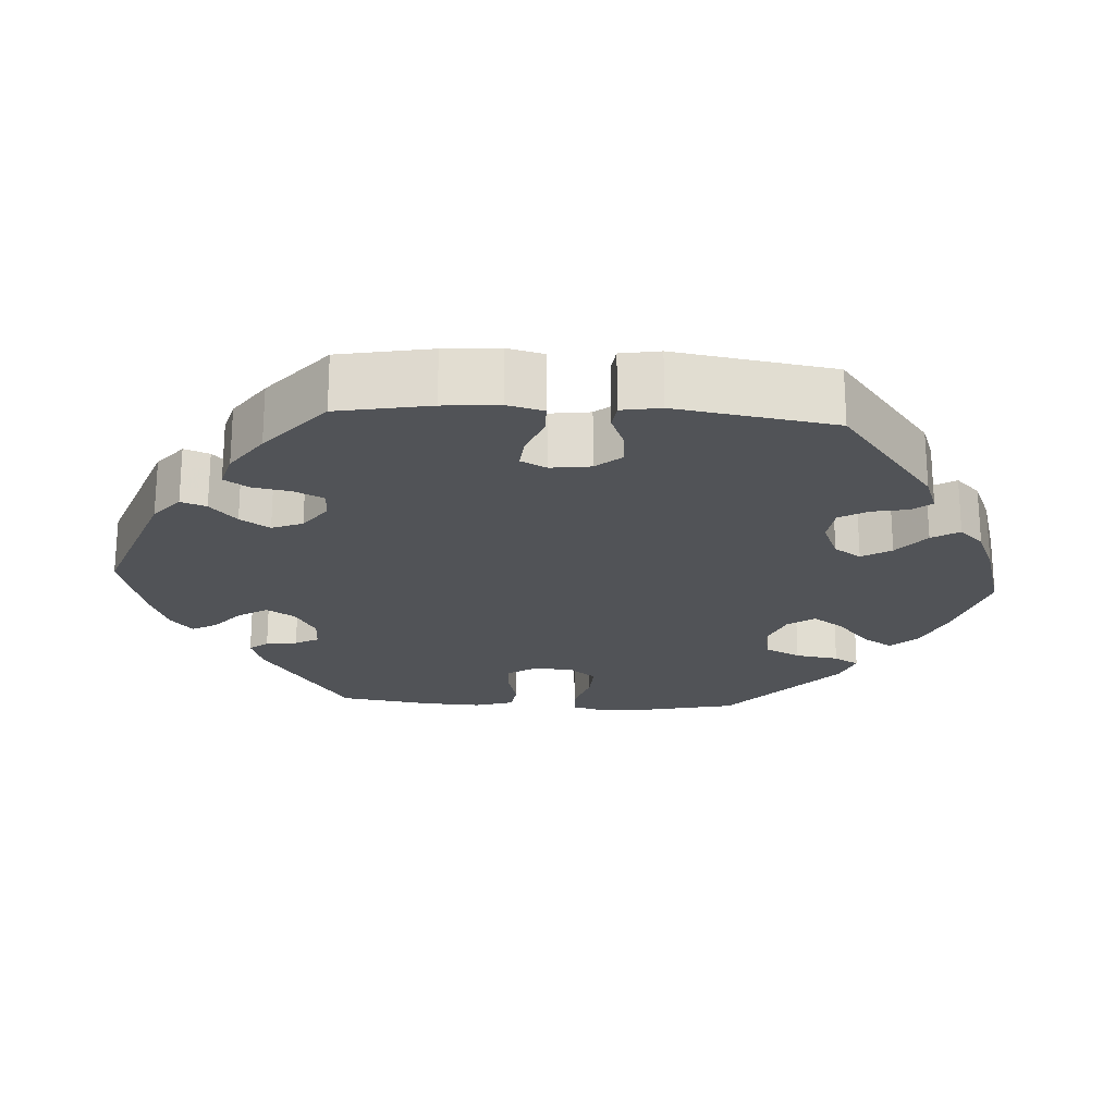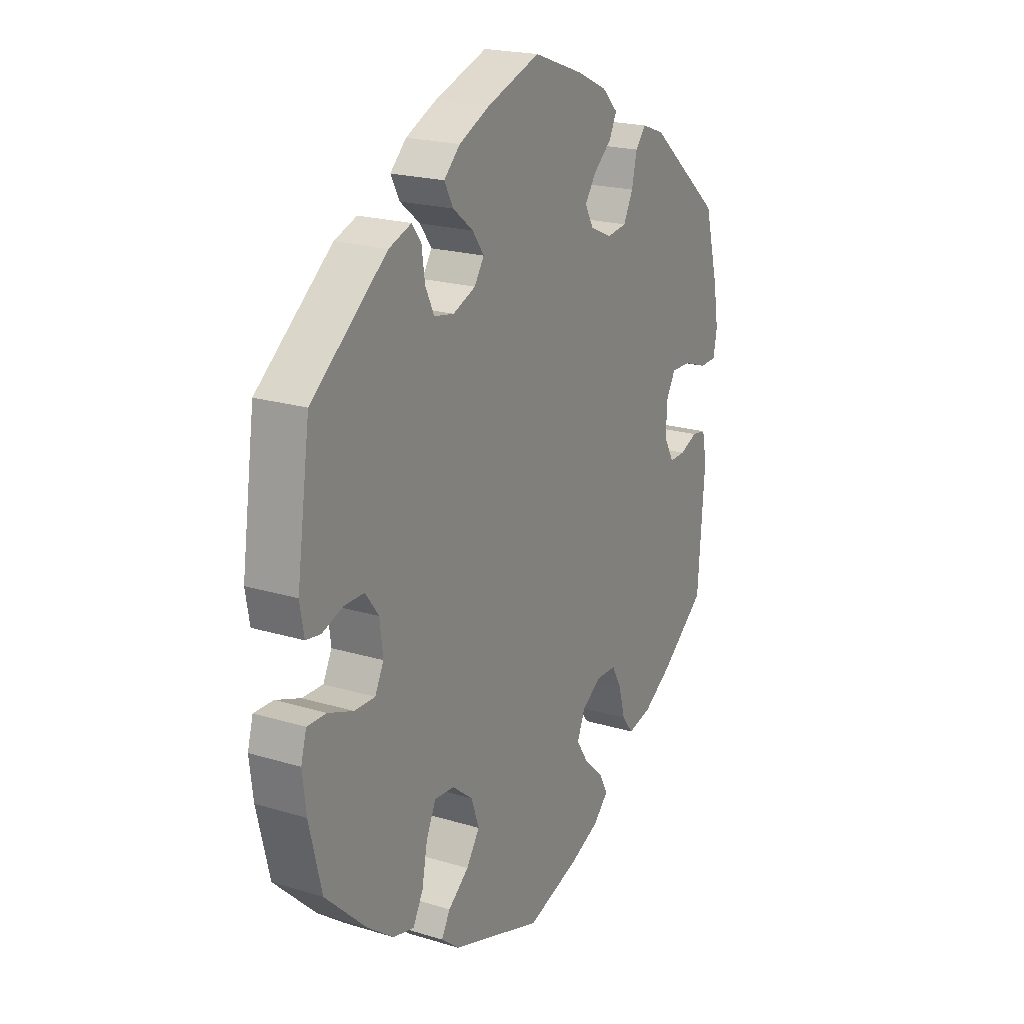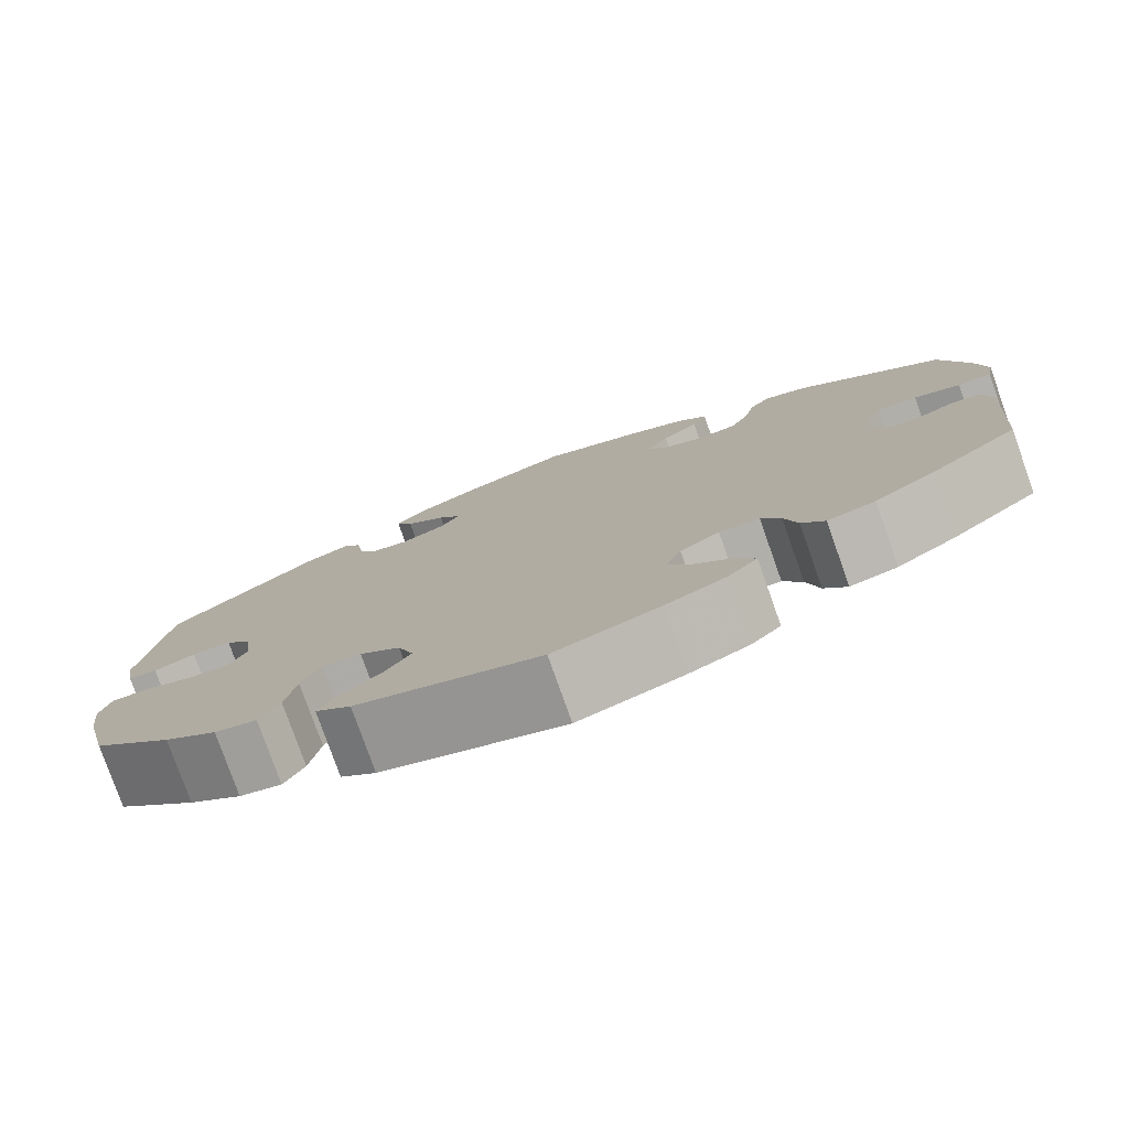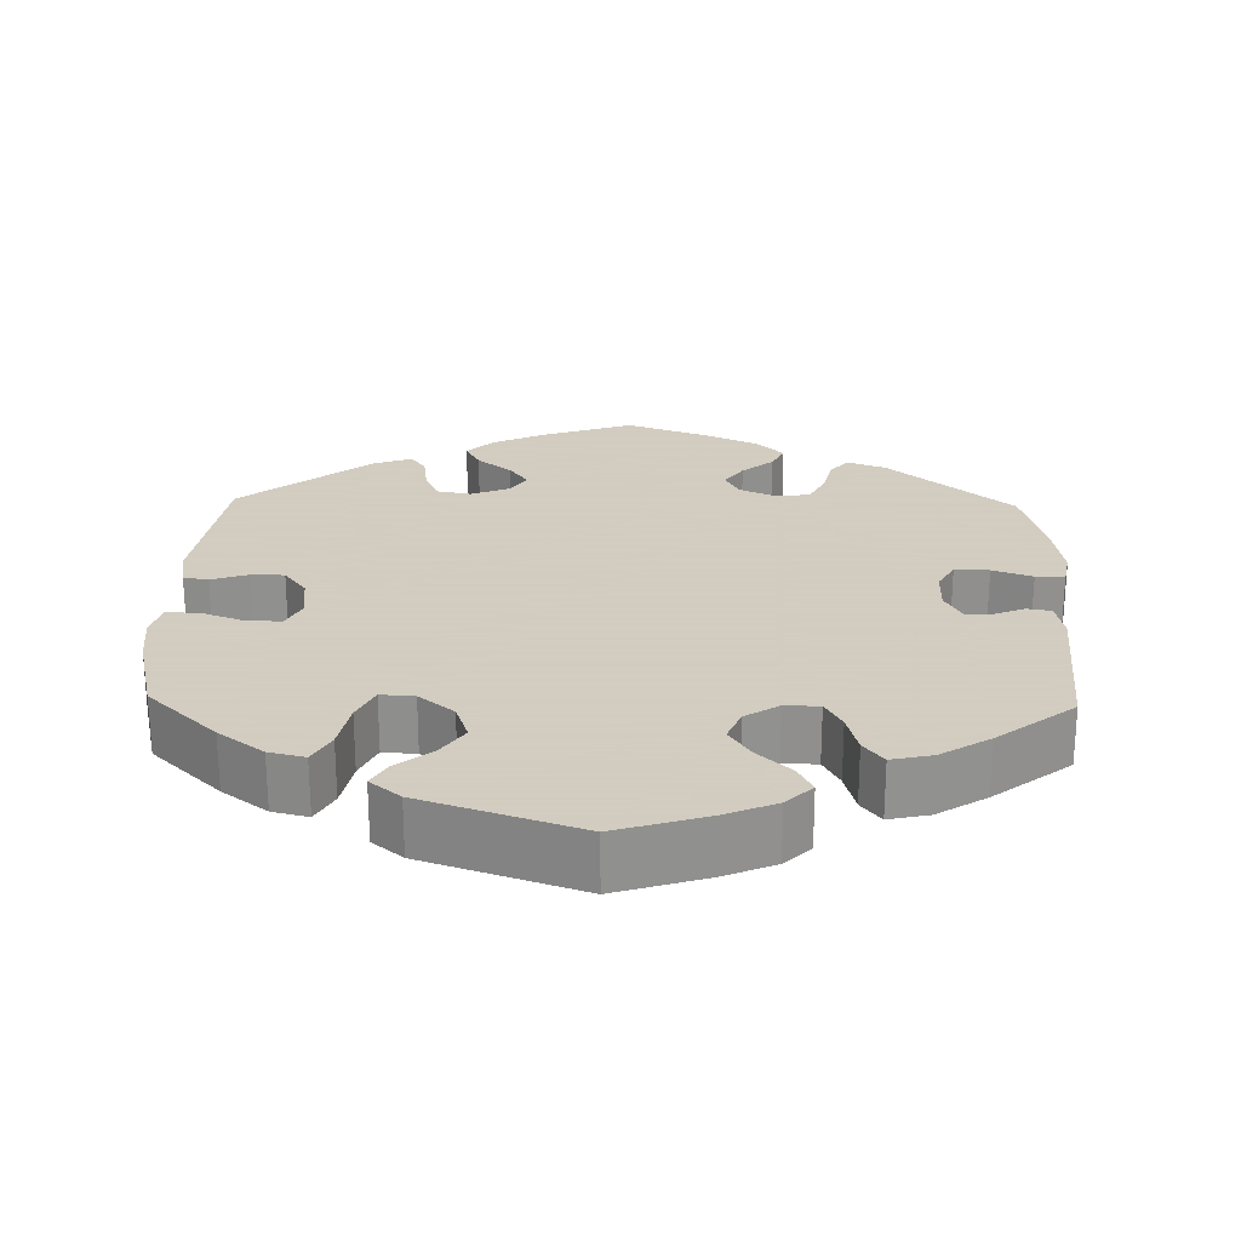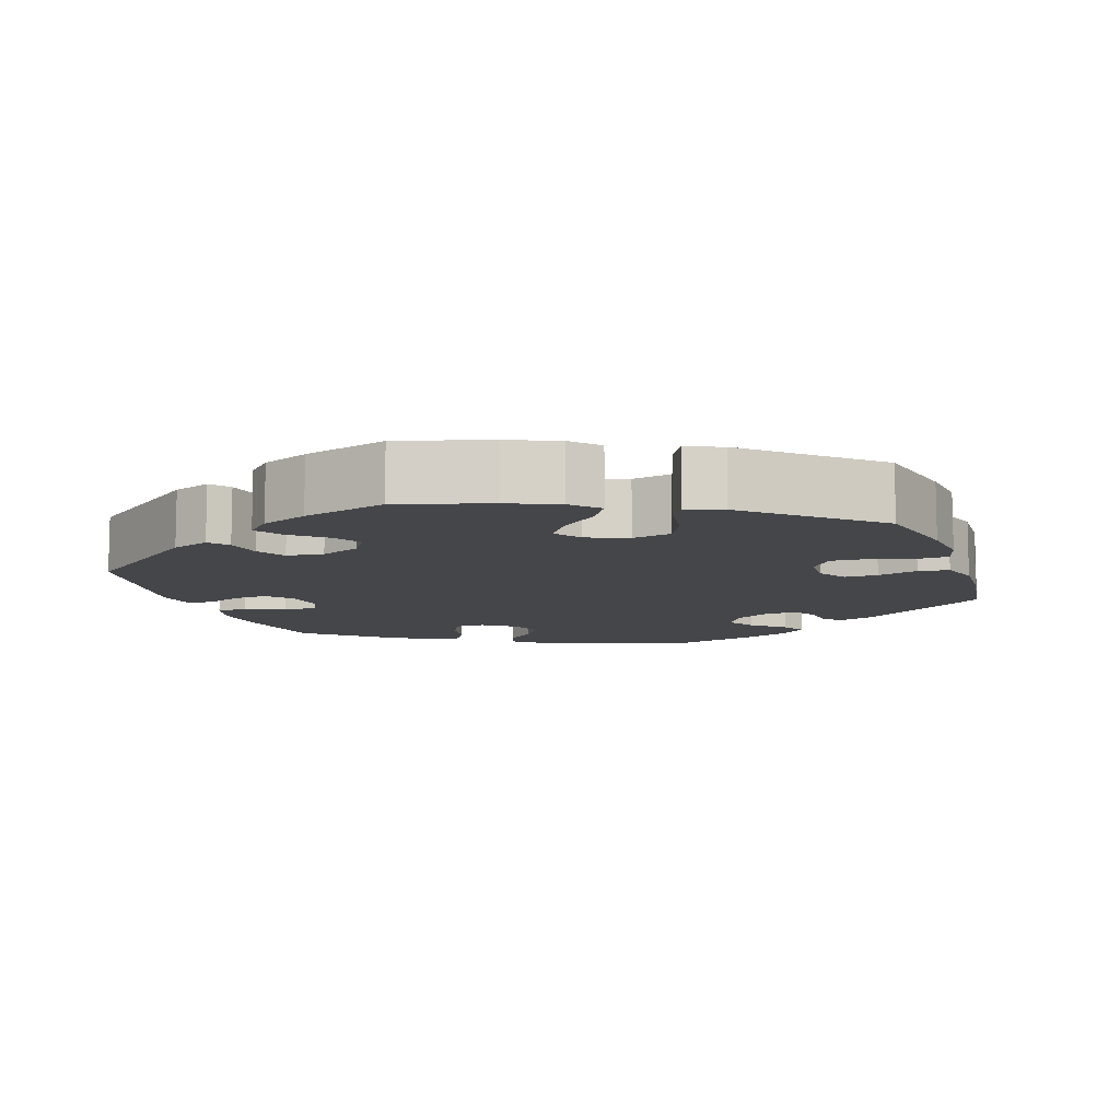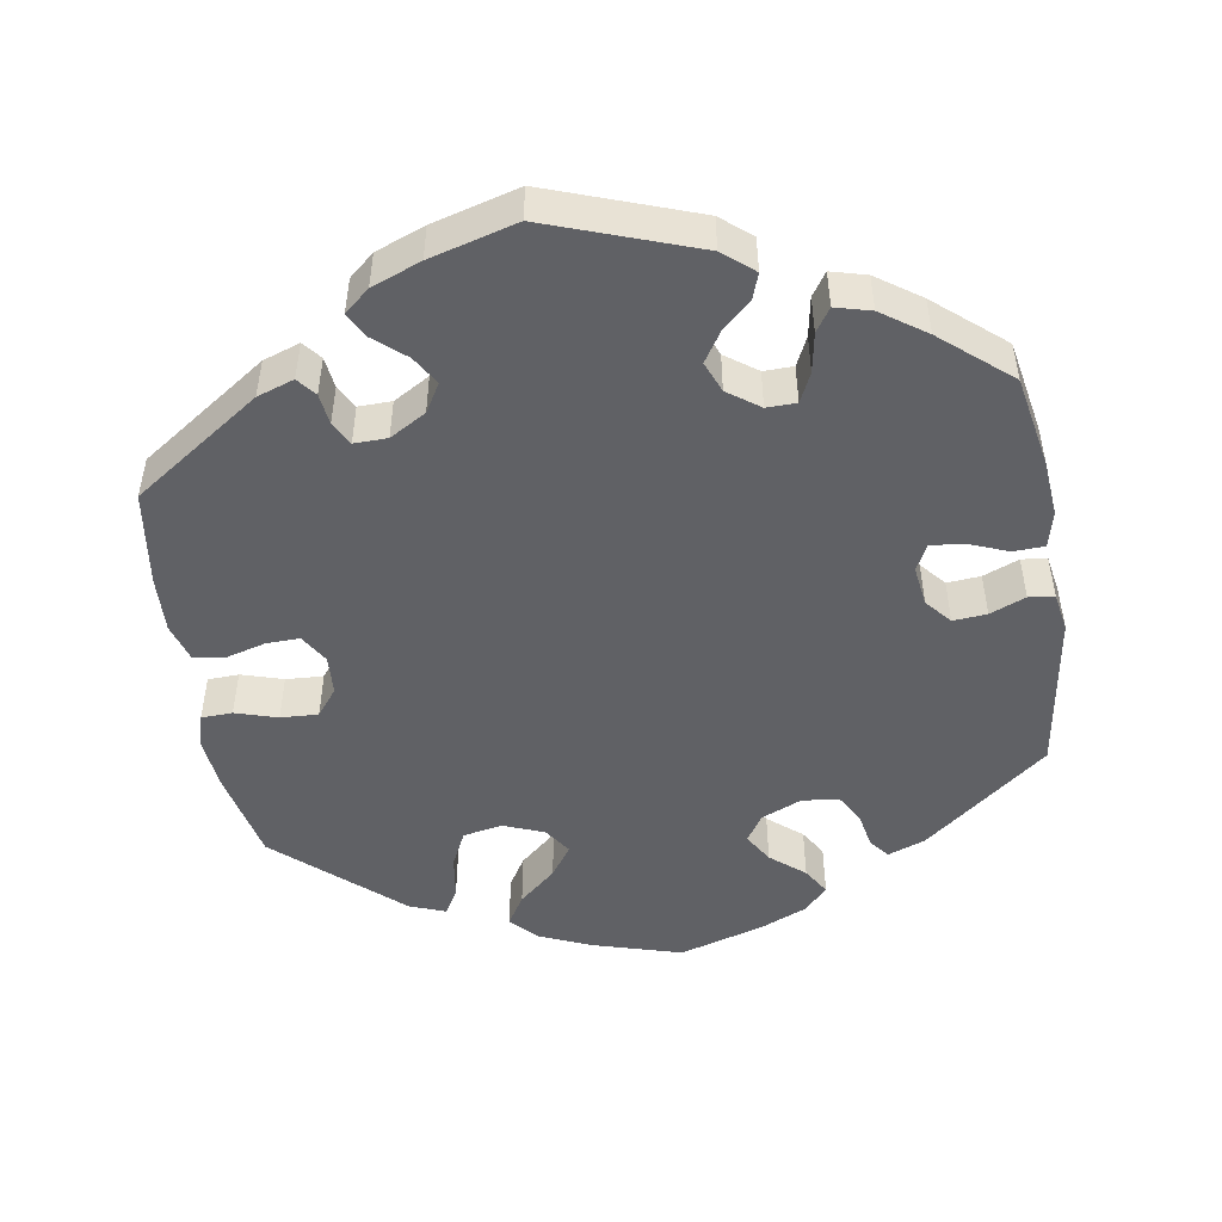
<metadata>
{"format":"obj","ext":"obj","renderer":"f3d","projection":"perspective","resolution":1024,"background":"white","views":[{"elev":-21.9,"azim":26.3,"up":"+Y"},{"elev":20.7,"azim":118.8,"up":"+Z"},{"elev":-78.6,"azim":-160.5,"up":"+Z"},{"elev":24.3,"azim":-178.5,"up":"+Y"},{"elev":-9.9,"azim":138.8,"up":"+Y"},{"elev":-49.3,"azim":-50.7,"up":"+Y"}]}
</metadata>
<code>
v 0.411 0.07 -0.374
v 0.353 0.07 -0.417
v 0.307 0.07 -0.428
v 0.285 0.07 -0.387
v 0.273 0.07 -0.324
v 0.252 0.07 -0.279
v 0.209 0.07 -0.282
v 0.164 0.07 -0.318
v 0.147 0.07 -0.367
v 0.176 0.07 -0.41
v 0.221 0.07 -0.446
v 0.24 0.07 -0.479
v 0.201 0.07 -0.511
v 0.001 0.07 -0.578
v -0.115 0.07 -0.541
v -0.179 0.07 -0.513
v -0.212 0.07 -0.48
v -0.193 0.07 -0.444
v -0.151 0.07 -0.405
v -0.124 0.07 -0.364
v -0.141 0.07 -0.322
v -0.184 0.07 -0.294
v -0.228 0.07 -0.295
v -0.249 0.07 -0.333
v -0.263 0.07 -0.386
v -0.288 0.07 -0.418
v -0.34 0.07 -0.406
v -0.403 0.07 -0.366
v -0.501 0.07 -0.289
v -0.516 0.07 -0.087
v -0.506 0.07 -0.037
v -0.475 0.07 -0.032
v -0.437 0.07 -0.048
v -0.402 0.07 -0.049
v -0.381 0.07 -0.011
v -0.381 0.07 0.044
v -0.402 0.07 0.082
v -0.446 0.07 0.081
v -0.497 0.07 0.063
v -0.534 0.07 0.064
v -0.542 0.07 0.107
v -0.531 0.07 0.175
v -0.501 0.07 0.289
v -0.343 0.07 0.423
v -0.294 0.07 0.441
v -0.271 0.07 0.414
v -0.26 0.07 0.364
v -0.239 0.07 0.323
v -0.196 0.07 0.317
v -0.149 0.07 0.338
v -0.13 0.07 0.372
v -0.154 0.07 0.407
v -0.194 0.07 0.441
v -0.21 0.07 0.474
v -0.176 0.07 0.508
v -0.112 0.07 0.538
v -0.001 0.07 0.578
v 0.115 0.07 0.537
v 0.181 0.07 0.506
v 0.216 0.07 0.472
v 0.197 0.07 0.436
v 0.153 0.07 0.401
v 0.128 0.07 0.366
v 0.149 0.07 0.334
v 0.198 0.07 0.314
v 0.241 0.07 0.322
v 0.26 0.07 0.362
v 0.267 0.07 0.412
v 0.287 0.07 0.439
v 0.336 0.07 0.421
v 0.5 0.07 0.289
v 0.529 0.07 0.085
v 0.52 0.07 0.033
v 0.488 0.07 0.028
v 0.442 0.07 0.044
v 0.399 0.07 0.044
v 0.37 0.07 0.005
v 0.363 0.07 -0.052
v 0.382 0.07 -0.09
v 0.427 0.07 -0.089
v 0.481 0.07 -0.069
v 0.523 0.07 -0.068
v 0.535 0.07 -0.111
v 0.527 0.07 -0.177
v 0.5 0.07 -0.289
v 0.411 0 -0.374
v 0.353 0 -0.417
v 0.307 0 -0.428
v 0.285 0 -0.387
v 0.273 0 -0.324
v 0.252 0 -0.279
v 0.209 0 -0.282
v 0.164 0 -0.318
v 0.147 0 -0.367
v 0.176 0 -0.41
v 0.221 0 -0.446
v 0.24 0 -0.479
v 0.201 0 -0.511
v 0.001 0 -0.578
v -0.115 0 -0.541
v -0.179 0 -0.513
v -0.212 0 -0.48
v -0.193 0 -0.444
v -0.151 0 -0.405
v -0.124 0 -0.364
v -0.141 0 -0.322
v -0.184 0 -0.294
v -0.228 0 -0.295
v -0.249 0 -0.333
v -0.263 0 -0.386
v -0.288 0 -0.418
v -0.34 0 -0.406
v -0.403 0 -0.366
v -0.501 0 -0.289
v -0.516 0 -0.087
v -0.506 0 -0.037
v -0.475 0 -0.032
v -0.437 0 -0.048
v -0.402 0 -0.049
v -0.381 0 -0.011
v -0.381 0 0.044
v -0.402 0 0.082
v -0.446 0 0.081
v -0.497 0 0.063
v -0.534 0 0.064
v -0.542 0 0.107
v -0.531 0 0.175
v -0.501 0 0.289
v -0.343 0 0.423
v -0.294 0 0.441
v -0.271 0 0.414
v -0.26 0 0.364
v -0.239 0 0.323
v -0.196 0 0.317
v -0.149 0 0.338
v -0.13 0 0.372
v -0.154 0 0.407
v -0.194 0 0.441
v -0.21 0 0.474
v -0.176 0 0.508
v -0.112 0 0.538
v -0.001 0 0.578
v 0.115 0 0.537
v 0.181 0 0.506
v 0.216 0 0.472
v 0.197 0 0.436
v 0.153 0 0.401
v 0.128 0 0.366
v 0.149 0 0.334
v 0.198 0 0.314
v 0.241 0 0.322
v 0.26 0 0.362
v 0.267 0 0.412
v 0.287 0 0.439
v 0.336 0 0.421
v 0.5 0 0.289
v 0.529 0 0.085
v 0.52 0 0.033
v 0.488 0 0.028
v 0.442 0 0.044
v 0.399 0 0.044
v 0.37 0 0.005
v 0.363 0 -0.052
v 0.382 0 -0.09
v 0.427 0 -0.089
v 0.481 0 -0.069
v 0.523 0 -0.068
v 0.535 0 -0.111
v 0.527 0 -0.177
v 0.5 0 -0.289
f 80 81 82 83
f 79 80 83 84
f 72 73 74 75
f 72 75 76
f 71 72 76
f 70 71 76 77
f 67 68 69 70
f 66 67 70 77
f 59 60 61 62
f 59 62 63
f 58 59 63
f 57 58 63
f 56 57 63
f 55 56 63 64
f 52 53 54 55
f 51 52 55 64
f 44 45 46 47
f 44 47 48
f 43 44 48
f 42 43 48 49
f 38 39 40 41
f 37 38 41 42
f 30 31 32 33
f 30 33 34
f 29 30 34
f 28 29 34 35
f 24 25 26 27
f 23 24 27 28
f 16 17 18 19
f 16 19 20
f 15 16 20
f 14 15 20
f 13 14 20 21
f 10 11 12 13
f 9 10 13 21
f 2 3 4 5
f 2 5 6
f 1 2 6
f 79 84 85 1
f 65 66 77 78
f 51 64 65 78
f 50 51 78 79
f 49 50 79 1
f 37 42 49
f 36 37 49
f 35 36 49
f 23 28 35 49
f 22 23 49
f 8 9 21 22
f 7 8 22 49
f 6 7 49
f 1 6 49
f 168 167 166 165
f 169 168 165 164
f 160 159 158 157
f 161 160 157
f 161 157 156
f 162 161 156 155
f 155 154 153 152
f 162 155 152 151
f 147 146 145 144
f 148 147 144
f 148 144 143
f 148 143 142
f 148 142 141
f 149 148 141 140
f 140 139 138 137
f 149 140 137 136
f 132 131 130 129
f 133 132 129
f 133 129 128
f 134 133 128 127
f 126 125 124 123
f 127 126 123 122
f 118 117 116 115
f 119 118 115
f 119 115 114
f 120 119 114 113
f 112 111 110 109
f 113 112 109 108
f 104 103 102 101
f 105 104 101
f 105 101 100
f 105 100 99
f 106 105 99 98
f 98 97 96 95
f 106 98 95 94
f 90 89 88 87
f 91 90 87
f 91 87 86
f 86 170 169 164
f 163 162 151 150
f 163 150 149 136
f 164 163 136 135
f 86 164 135 134
f 134 127 122
f 134 122 121
f 134 121 120
f 134 120 113 108
f 134 108 107
f 107 106 94 93
f 134 107 93 92
f 134 92 91
f 134 91 86
f 1 86 87 2
f 2 87 88 3
f 3 88 89 4
f 4 89 90 5
f 5 90 91 6
f 6 91 92 7
f 7 92 93 8
f 8 93 94 9
f 9 94 95 10
f 10 95 96 11
f 11 96 97 12
f 12 97 98 13
f 13 98 99 14
f 14 99 100 15
f 15 100 101 16
f 16 101 102 17
f 17 102 103 18
f 18 103 104 19
f 19 104 105 20
f 20 105 106 21
f 21 106 107 22
f 22 107 108 23
f 23 108 109 24
f 24 109 110 25
f 25 110 111 26
f 26 111 112 27
f 27 112 113 28
f 28 113 114 29
f 29 114 115 30
f 30 115 116 31
f 31 116 117 32
f 32 117 118 33
f 33 118 119 34
f 34 119 120 35
f 35 120 121 36
f 36 121 122 37
f 37 122 123 38
f 38 123 124 39
f 39 124 125 40
f 40 125 126 41
f 41 126 127 42
f 42 127 128 43
f 43 128 129 44
f 44 129 130 45
f 45 130 131 46
f 46 131 132 47
f 47 132 133 48
f 48 133 134 49
f 49 134 135 50
f 50 135 136 51
f 51 136 137 52
f 52 137 138 53
f 53 138 139 54
f 54 139 140 55
f 55 140 141 56
f 56 141 142 57
f 57 142 143 58
f 58 143 144 59
f 59 144 145 60
f 60 145 146 61
f 61 146 147 62
f 62 147 148 63
f 63 148 149 64
f 64 149 150 65
f 65 150 151 66
f 66 151 152 67
f 67 152 153 68
f 68 153 154 69
f 69 154 155 70
f 70 155 156 71
f 71 156 157 72
f 72 157 158 73
f 73 158 159 74
f 74 159 160 75
f 75 160 161 76
f 76 161 162 77
f 77 162 163 78
f 78 163 164 79
f 79 164 165 80
f 80 165 166 81
f 81 166 167 82
f 82 167 168 83
f 83 168 169 84
f 84 169 170 85
f 85 170 86 1

</code>
